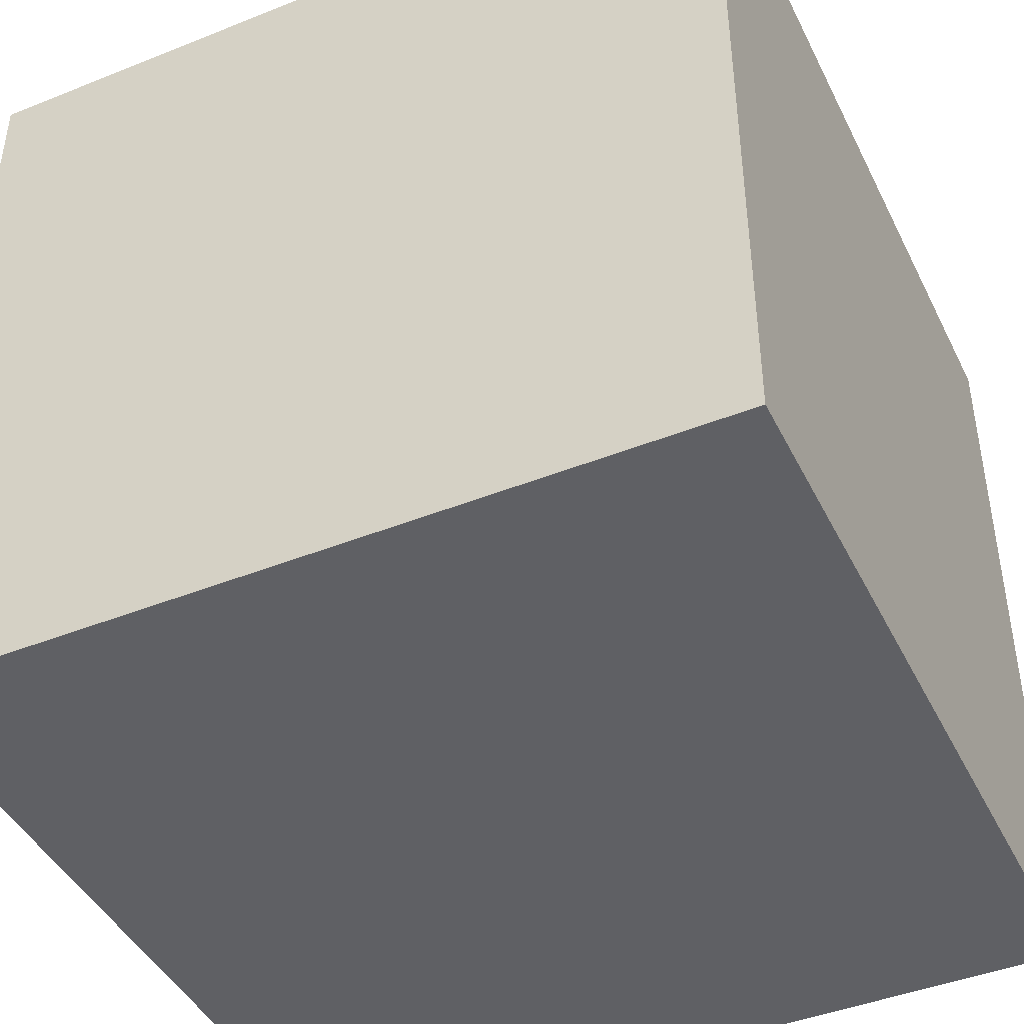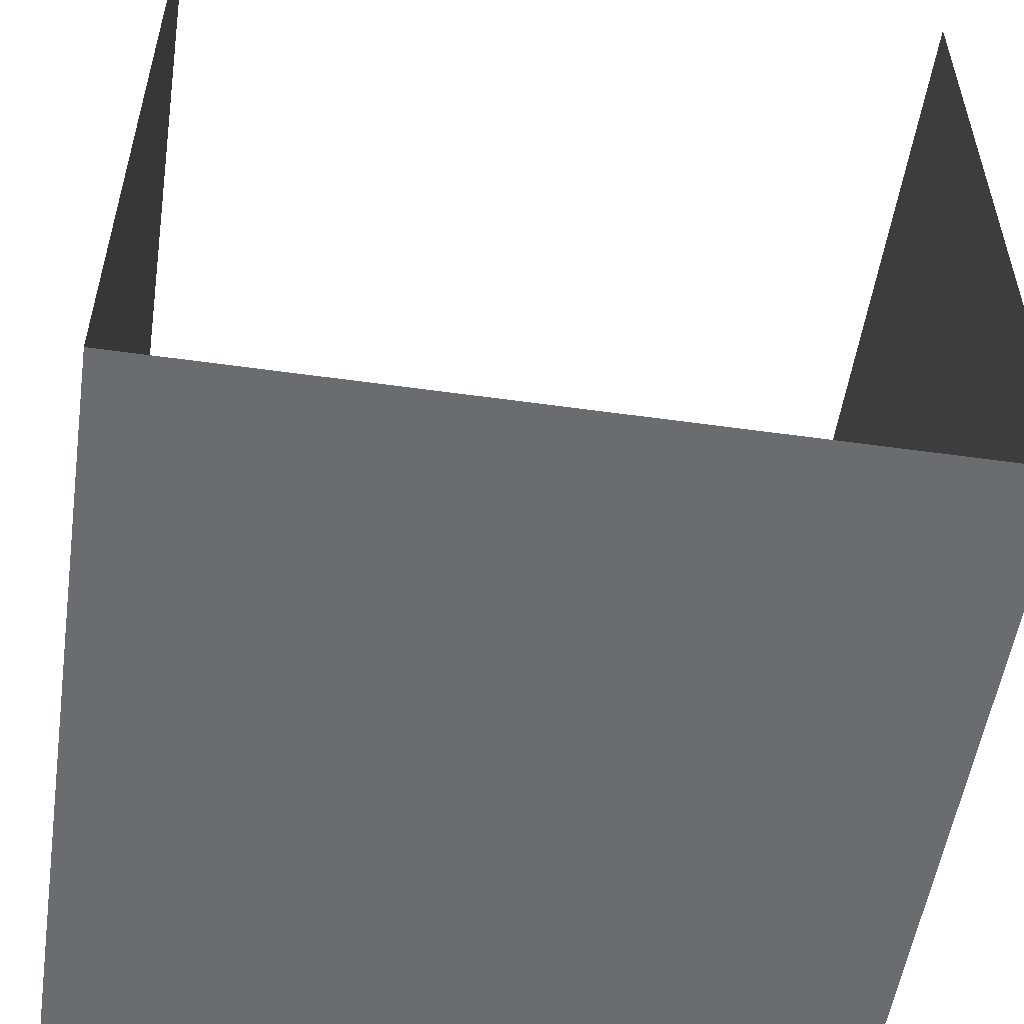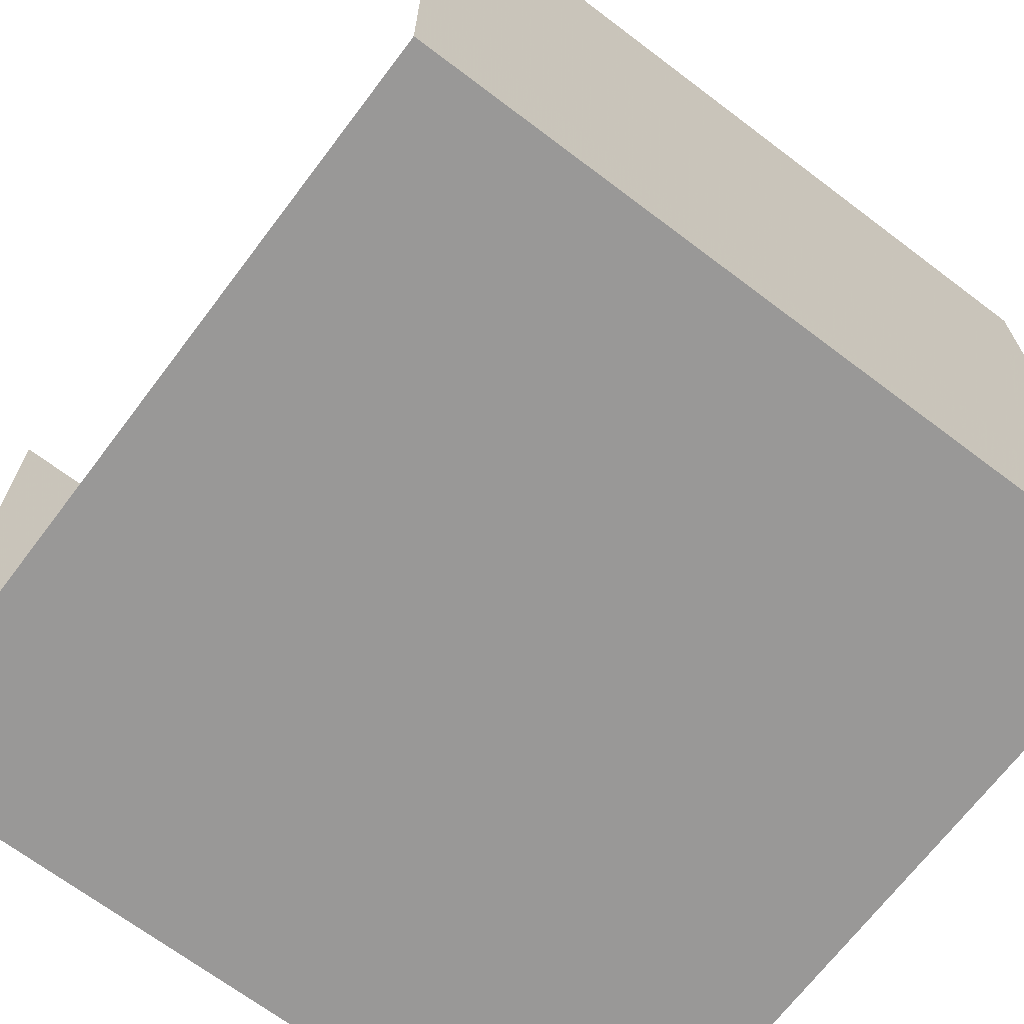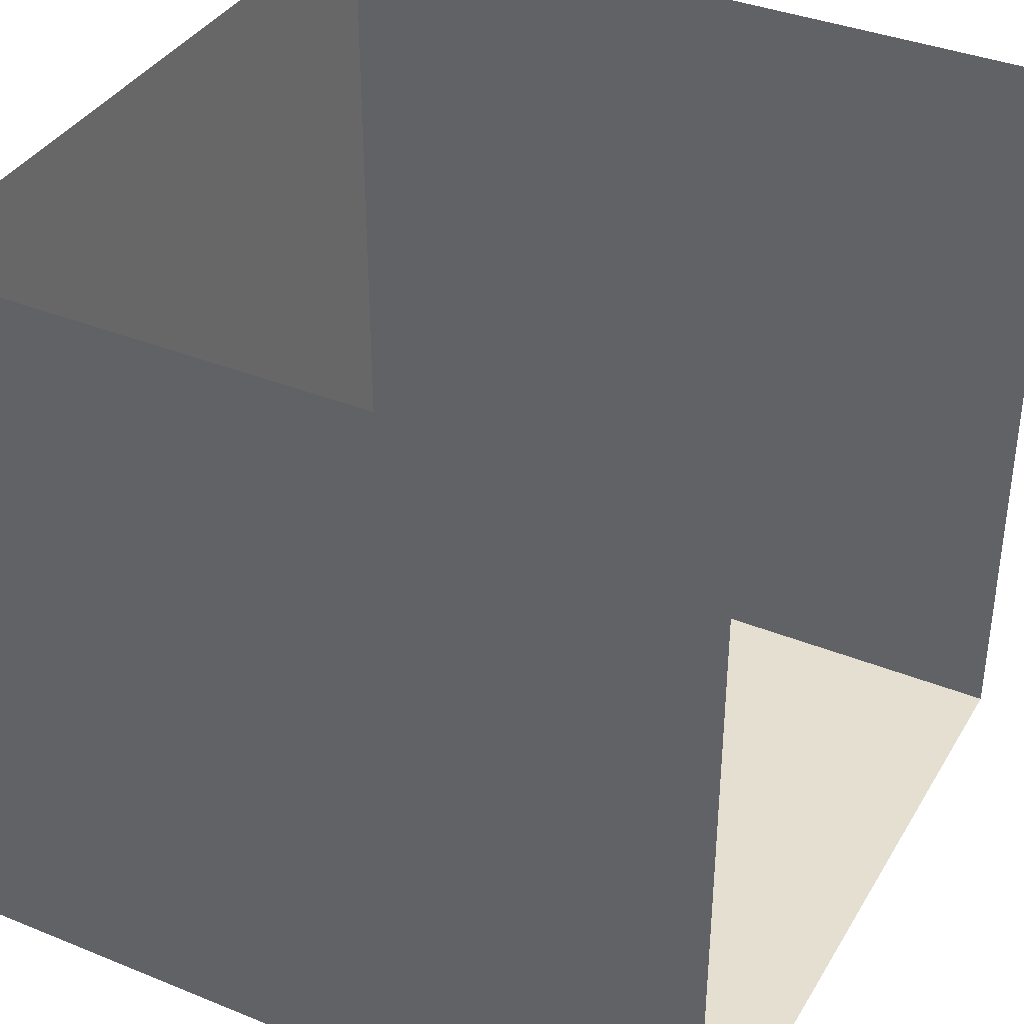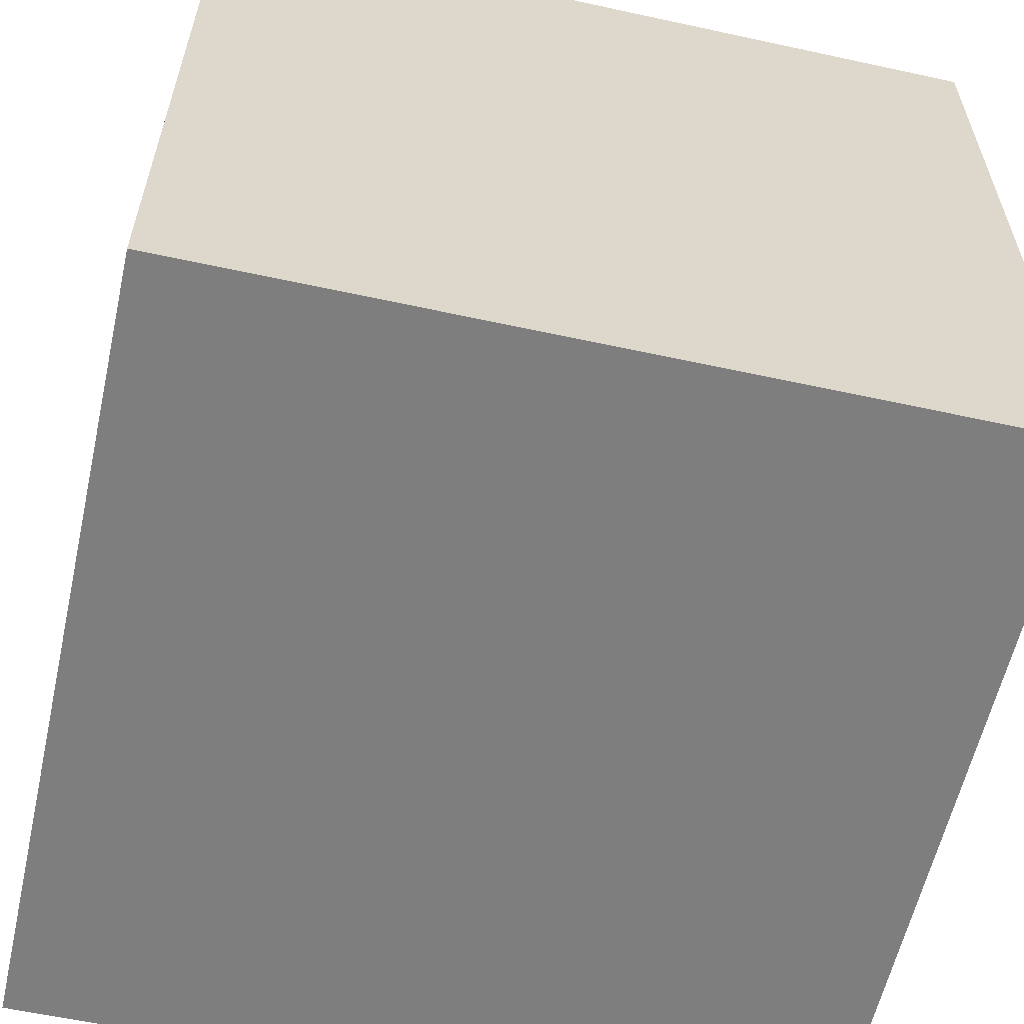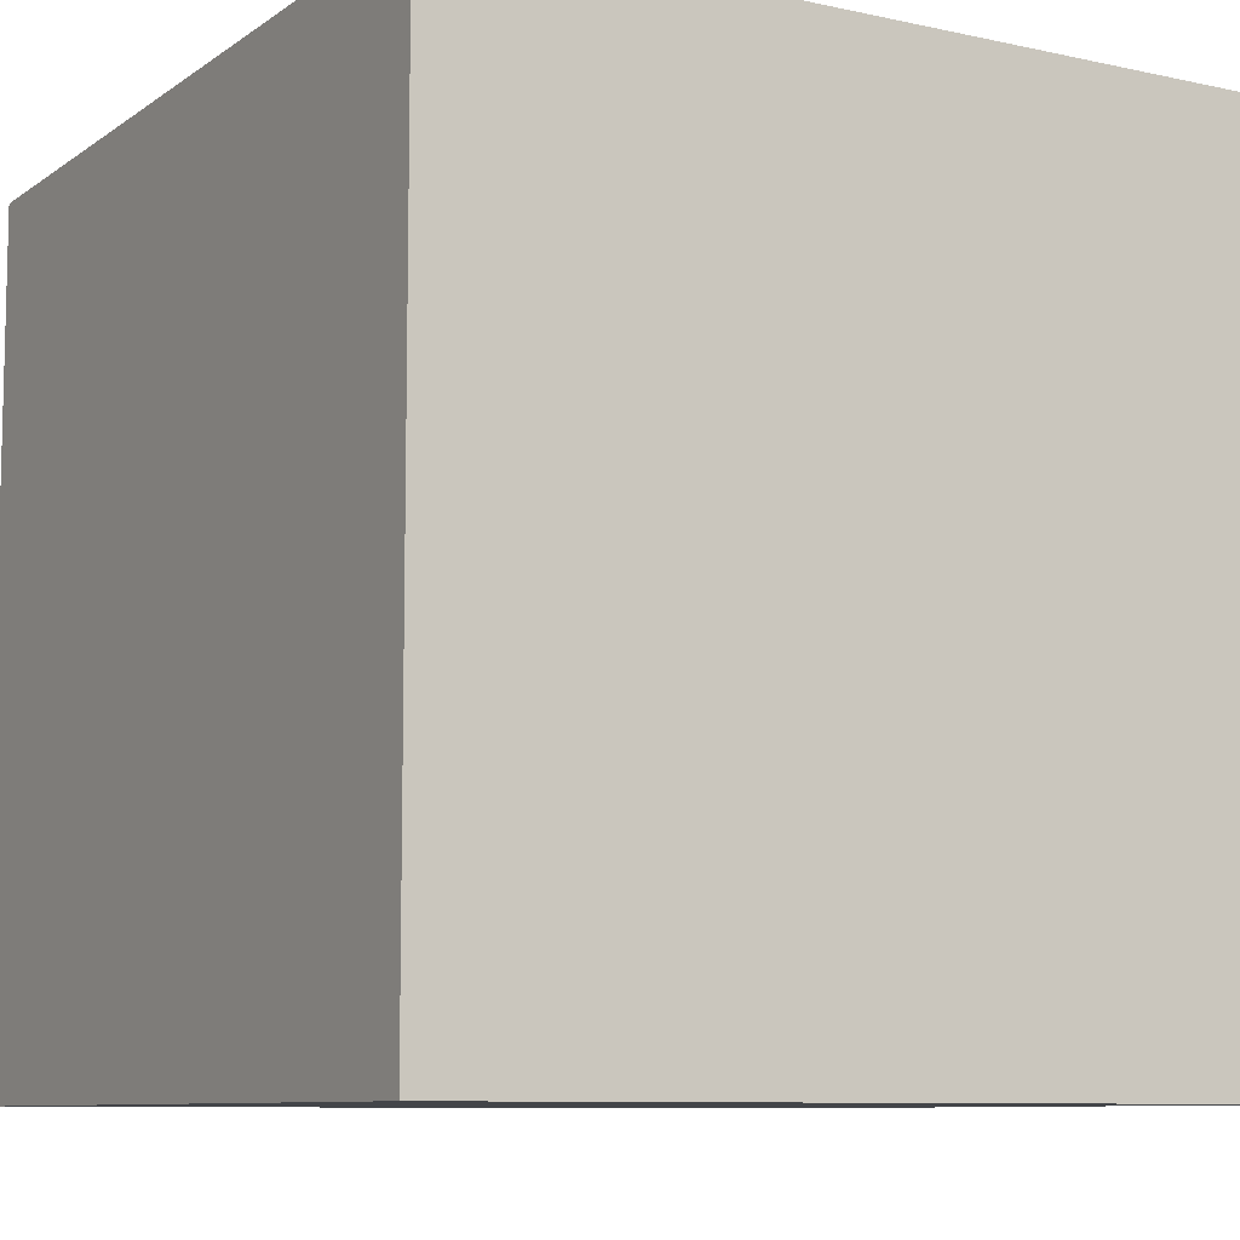
<metadata>
{"format":"obj","ext":"obj","renderer":"f3d","projection":"perspective","resolution":1024,"background":"white","views":[{"elev":-44.0,"azim":-154.9,"up":"+Y"},{"elev":-53.7,"azim":-8.5,"up":"+Y"},{"elev":-68.7,"azim":52.9,"up":"+Y"},{"elev":37.3,"azim":117.5,"up":"+Z"},{"elev":-59.4,"azim":77.4,"up":"+Z"},{"elev":-8.9,"azim":59.6,"up":"+Z"}]}
</metadata>
<code>
o bottomless.001_Cube.010
v -1 -1 -1
v 1 -1 1
v -1 -1 1
v 1 1 -1
v 1 1 1
v 1 -1 -1
v -1 1 -1
v -1 1 1
f 1 4 7
f 3 7 8
f 6 3 2
f 6 5 4
f 1 6 4
f 3 1 7
f 6 1 3
f 6 2 5

</code>
